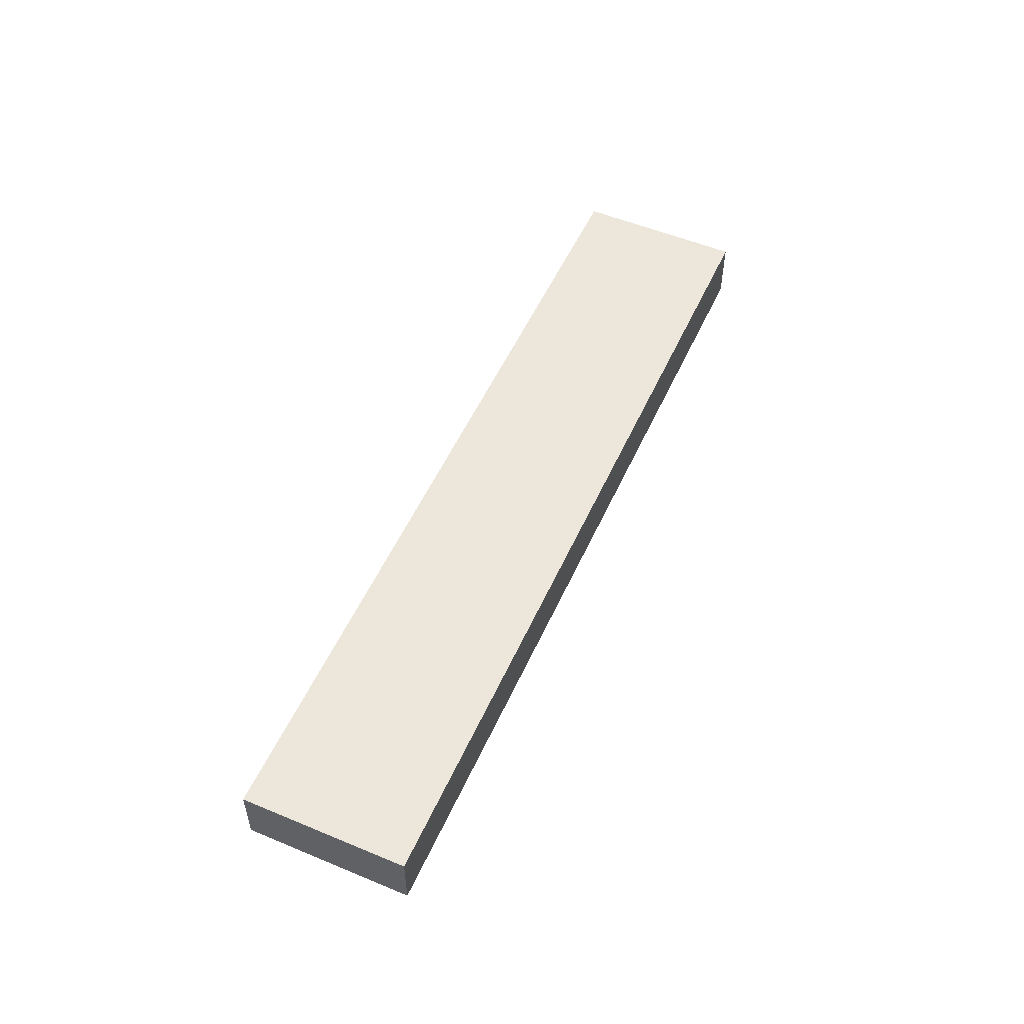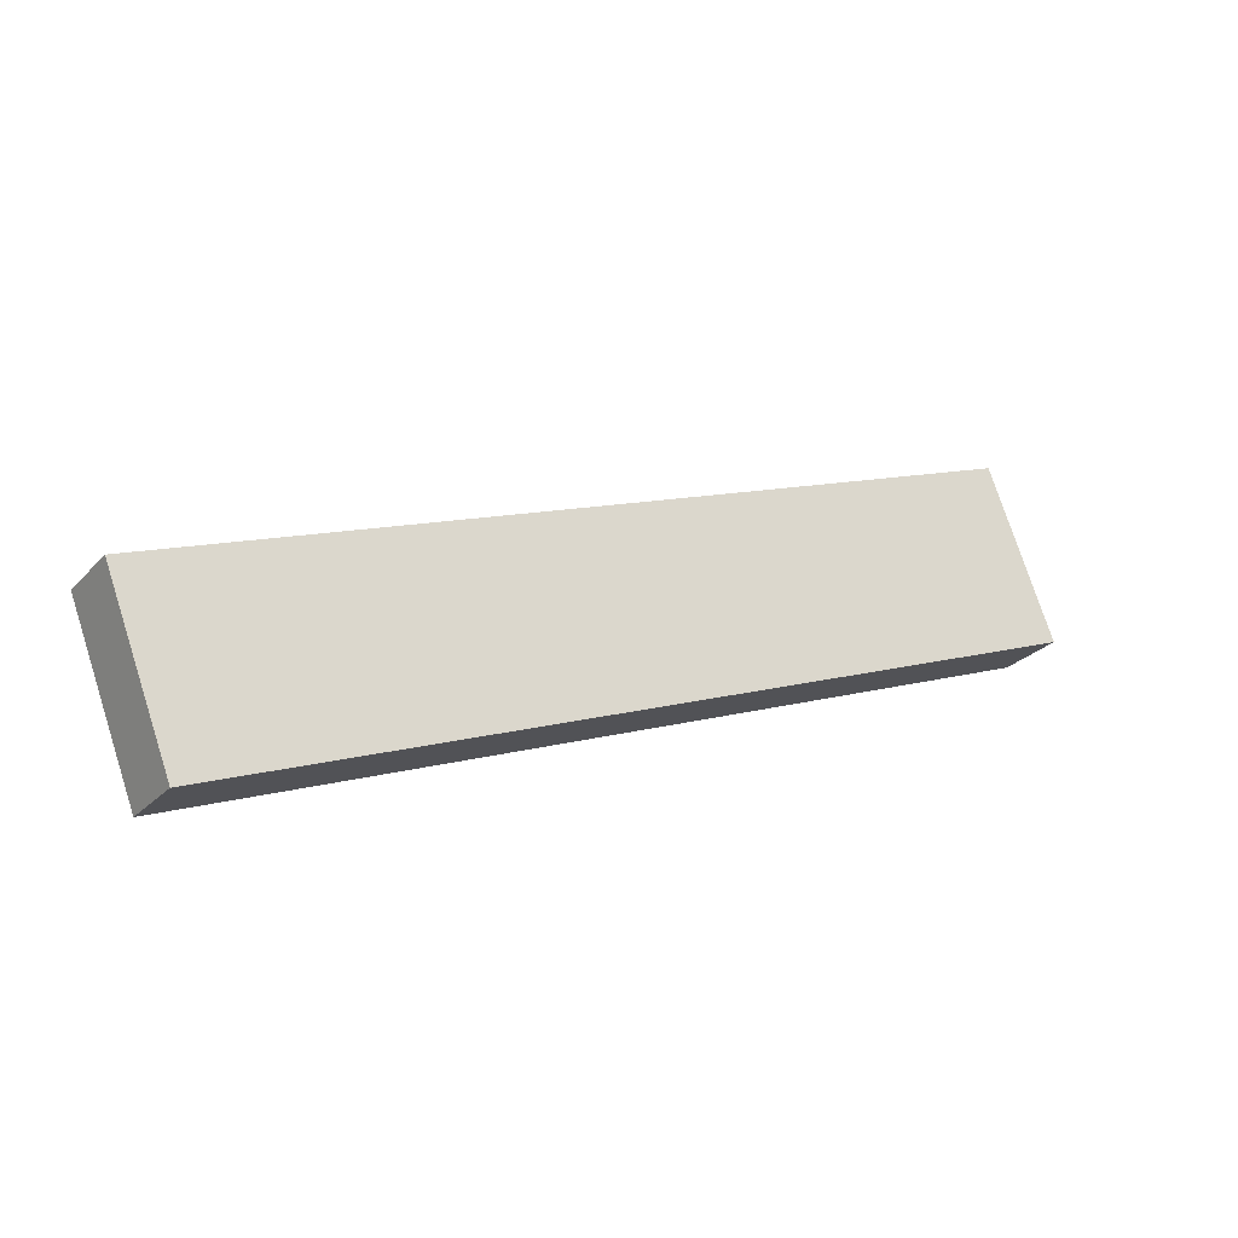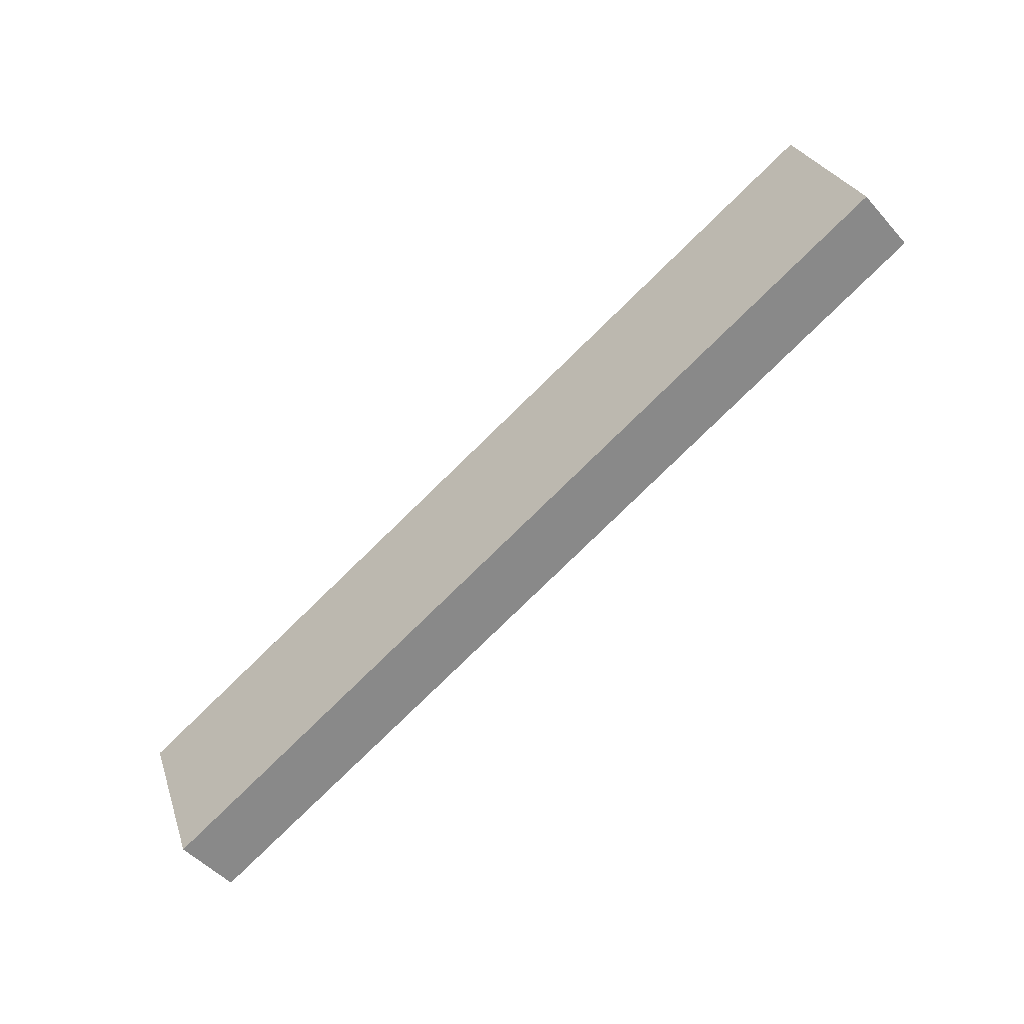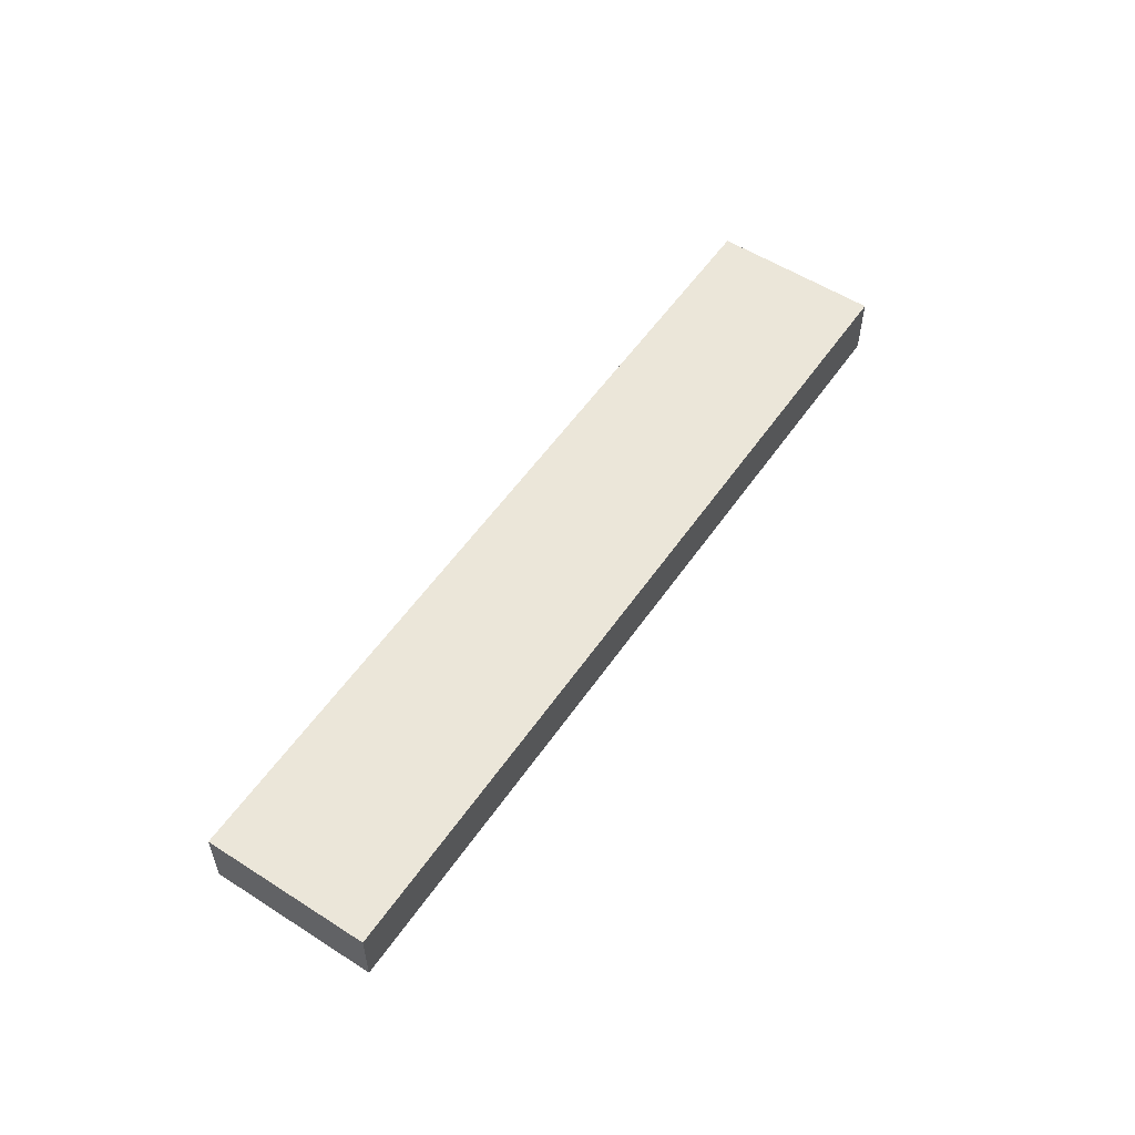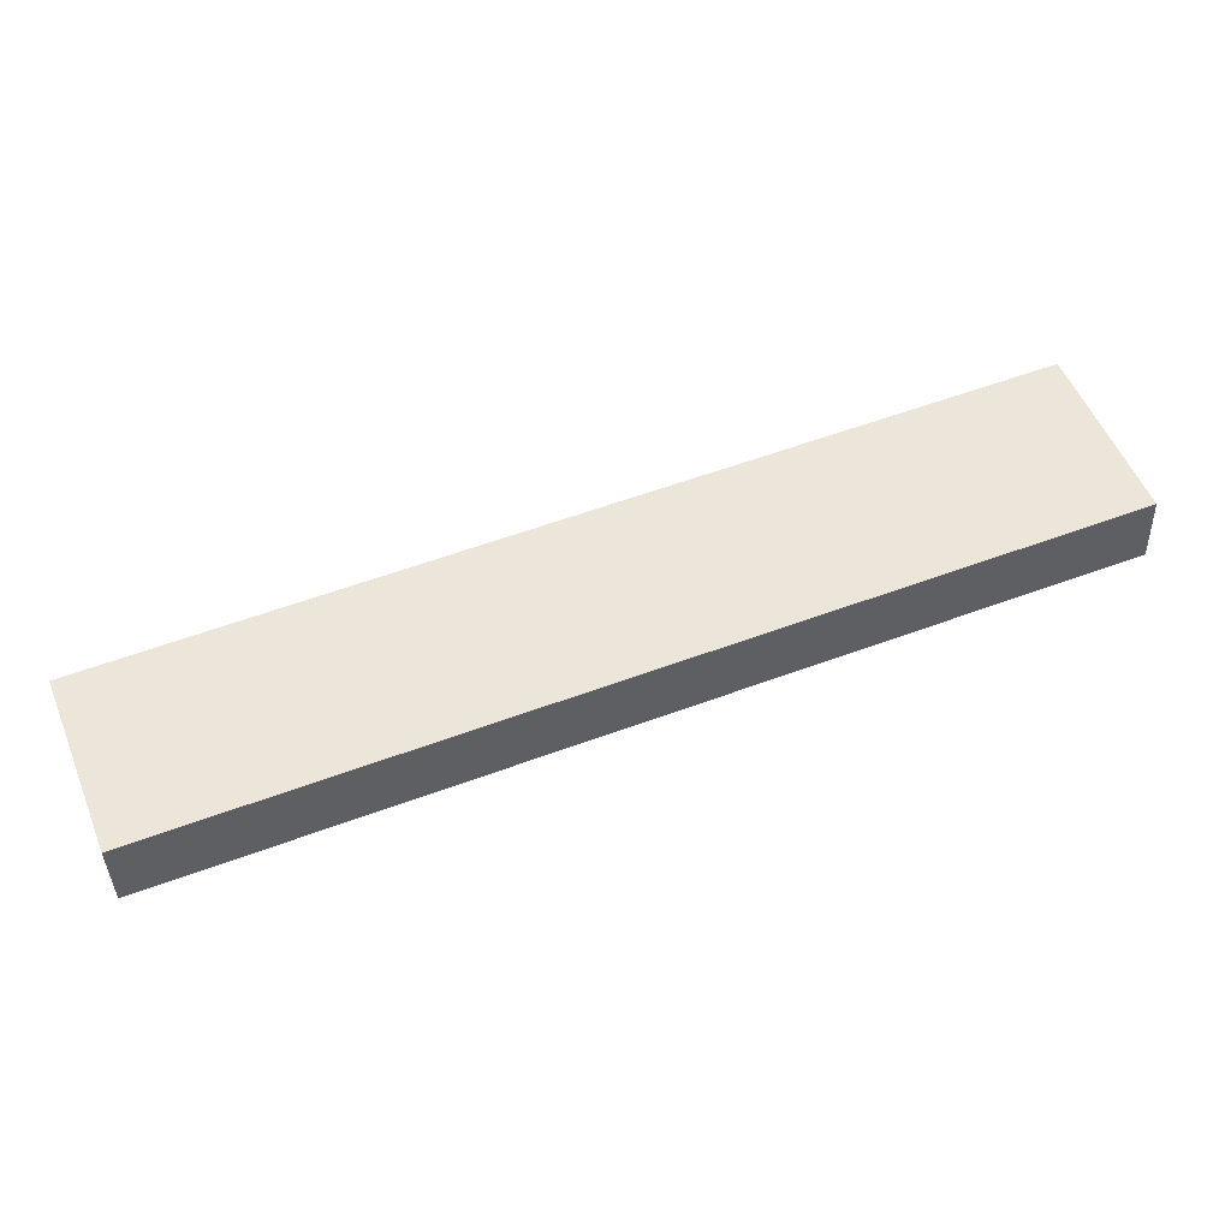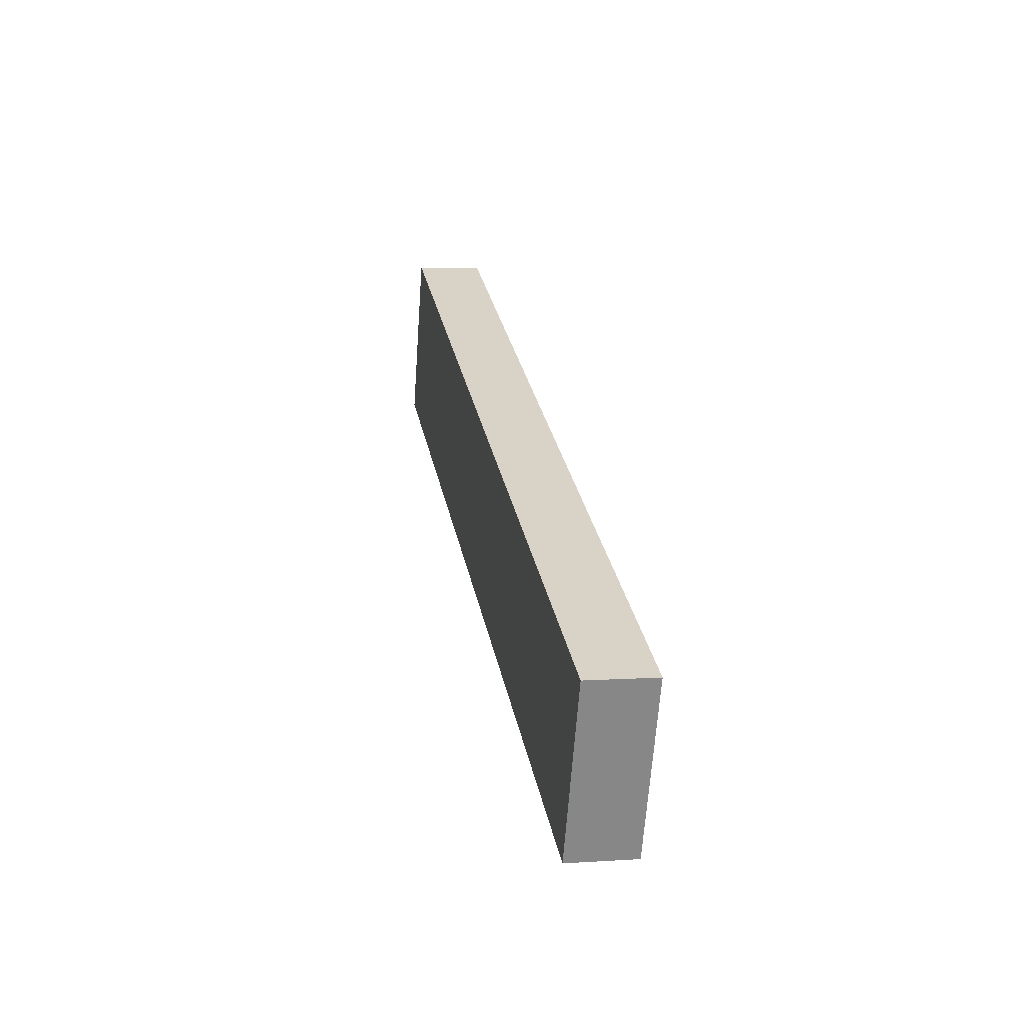
<metadata>
{"format":"obj","ext":"obj","renderer":"f3d","projection":"perspective","resolution":1024,"background":"white","views":[{"elev":53.3,"azim":135.3,"up":"+Y"},{"elev":-26.1,"azim":147.5,"up":"+Z"},{"elev":-49.4,"azim":-140.4,"up":"+Z"},{"elev":55.3,"azim":-34.7,"up":"+Y"},{"elev":-38.2,"azim":-178.3,"up":"+Z"},{"elev":6.3,"azim":79.1,"up":"+Z"}]}
</metadata>
<code>
v  30.8 2.257 -6.242
v  2.19 2.257 5.622
v  31.05 2.257 -5.62
v  29.01 2.257 -10.85
v  28.86 2.257 -11.24
v  0 2.257 1.382e-16
v  31.05 3.441e-16 -5.62
v  30.8 3.822e-16 -6.242
v  29.01 6.641e-16 -10.85
v  28.86 6.884e-16 -11.24
v  0 0 0
v  2.19 -3.442e-16 5.622
g defaultobject
f 1 2 3
f 2 1 4
f 2 4 5
f 2 5 6
f 7 1 3
f 1 7 4
f 4 7 8
f 4 8 9
f 4 9 5
f 5 9 10
f 10 6 5
f 6 10 11
f 11 2 6
f 2 11 12
f 12 3 2
f 3 12 7
f 9 11 10
f 11 9 8
f 11 8 7
f 11 7 12

</code>
